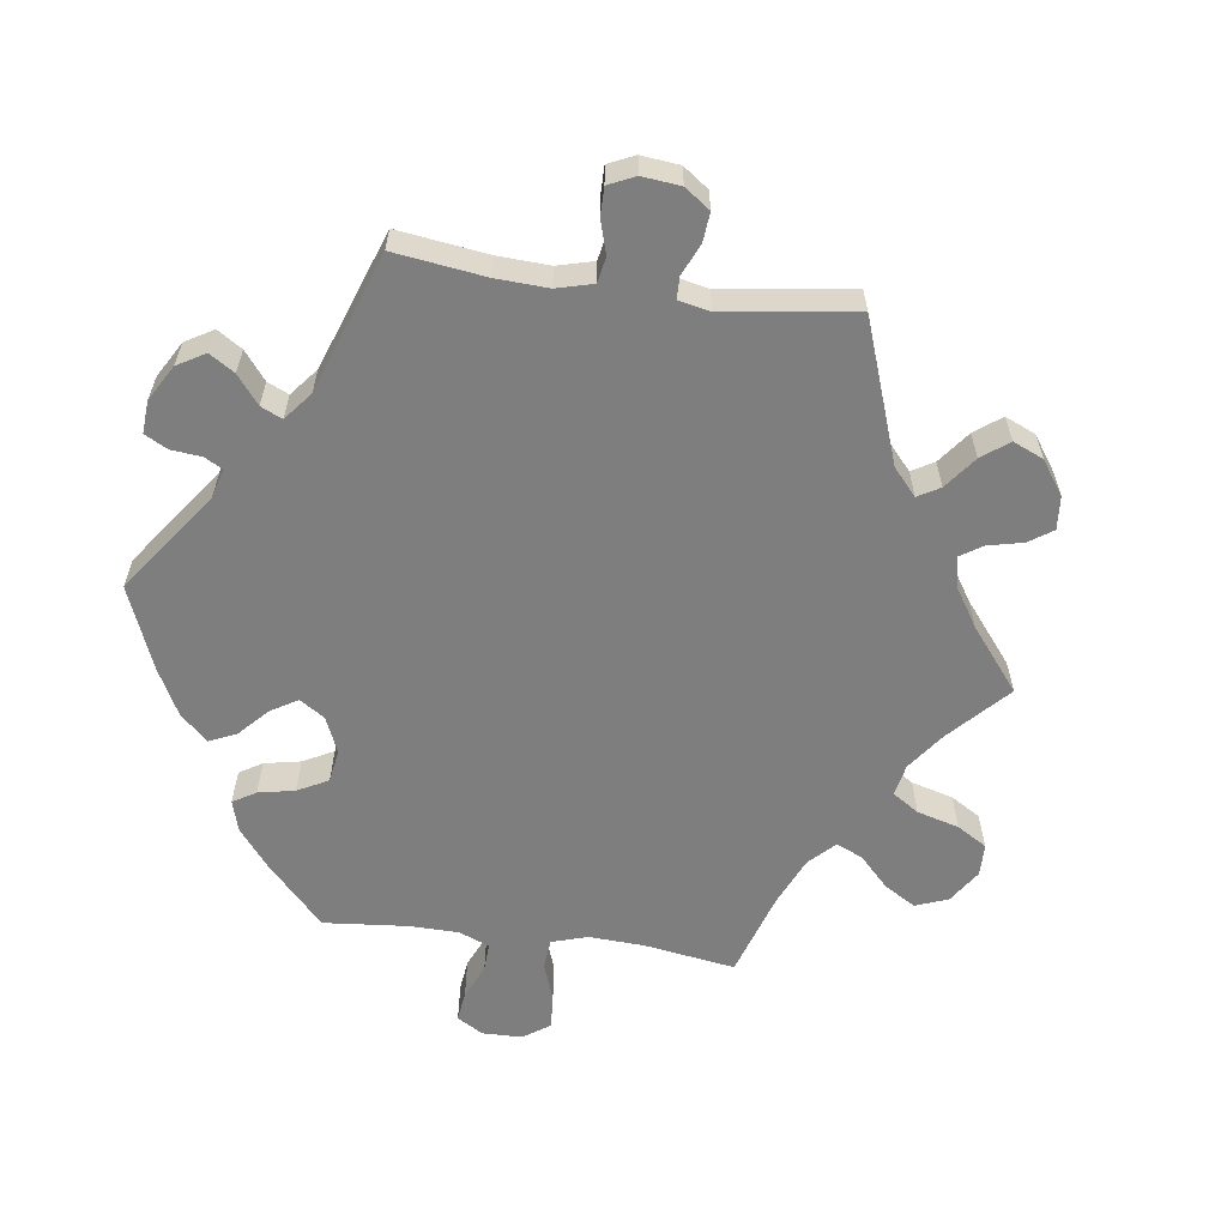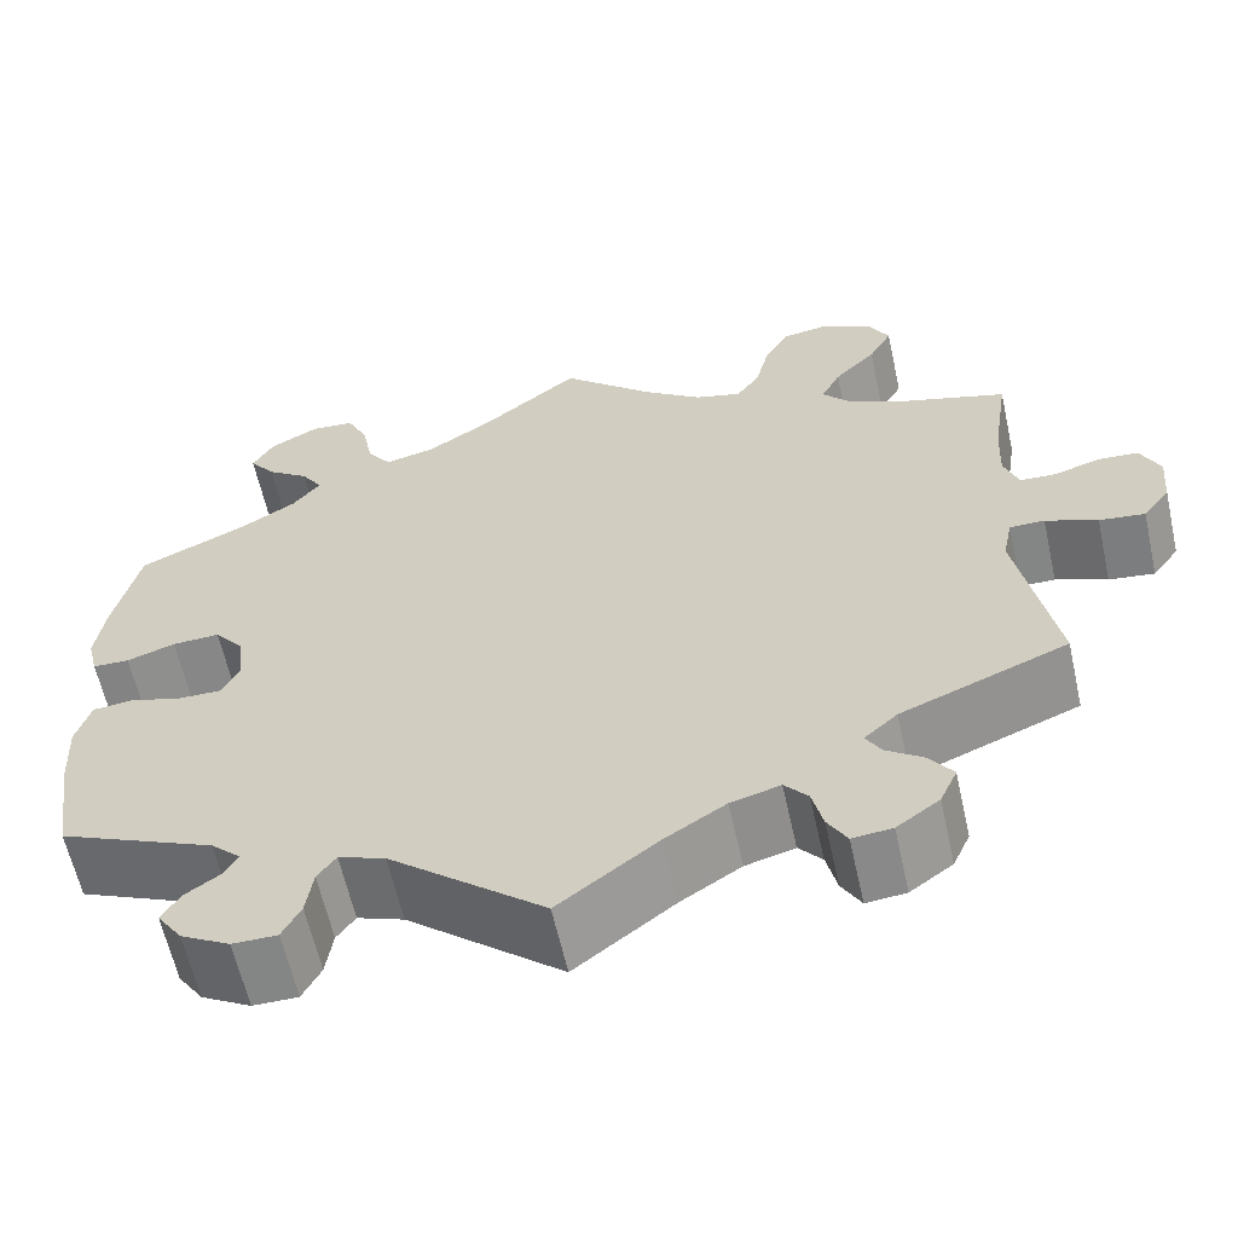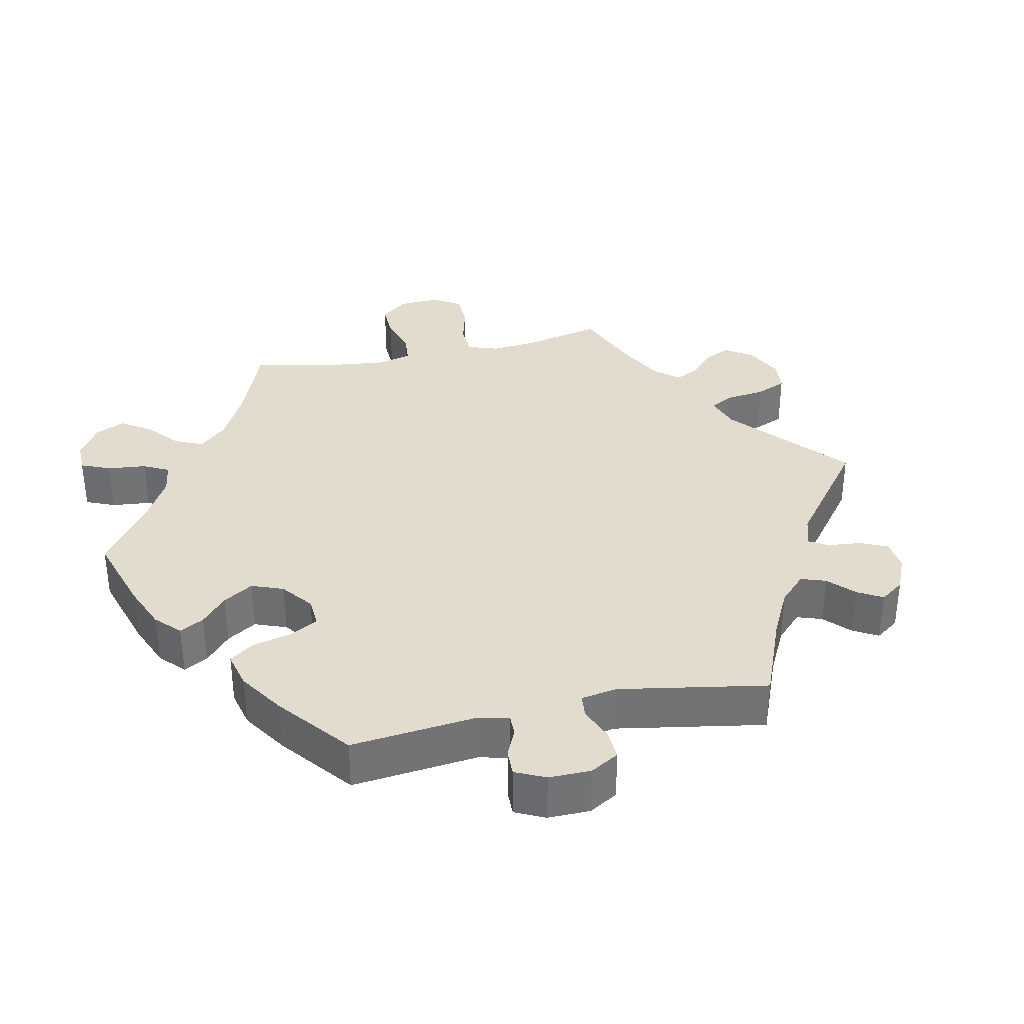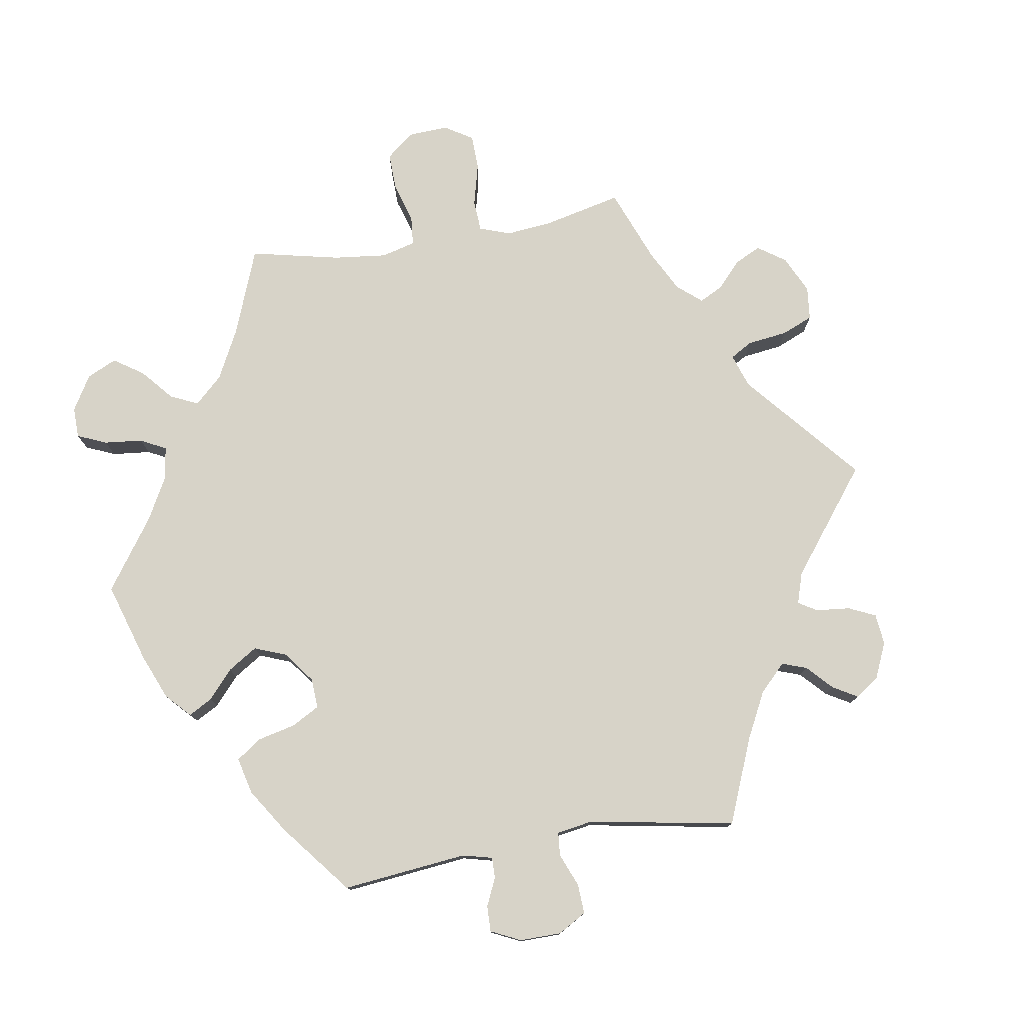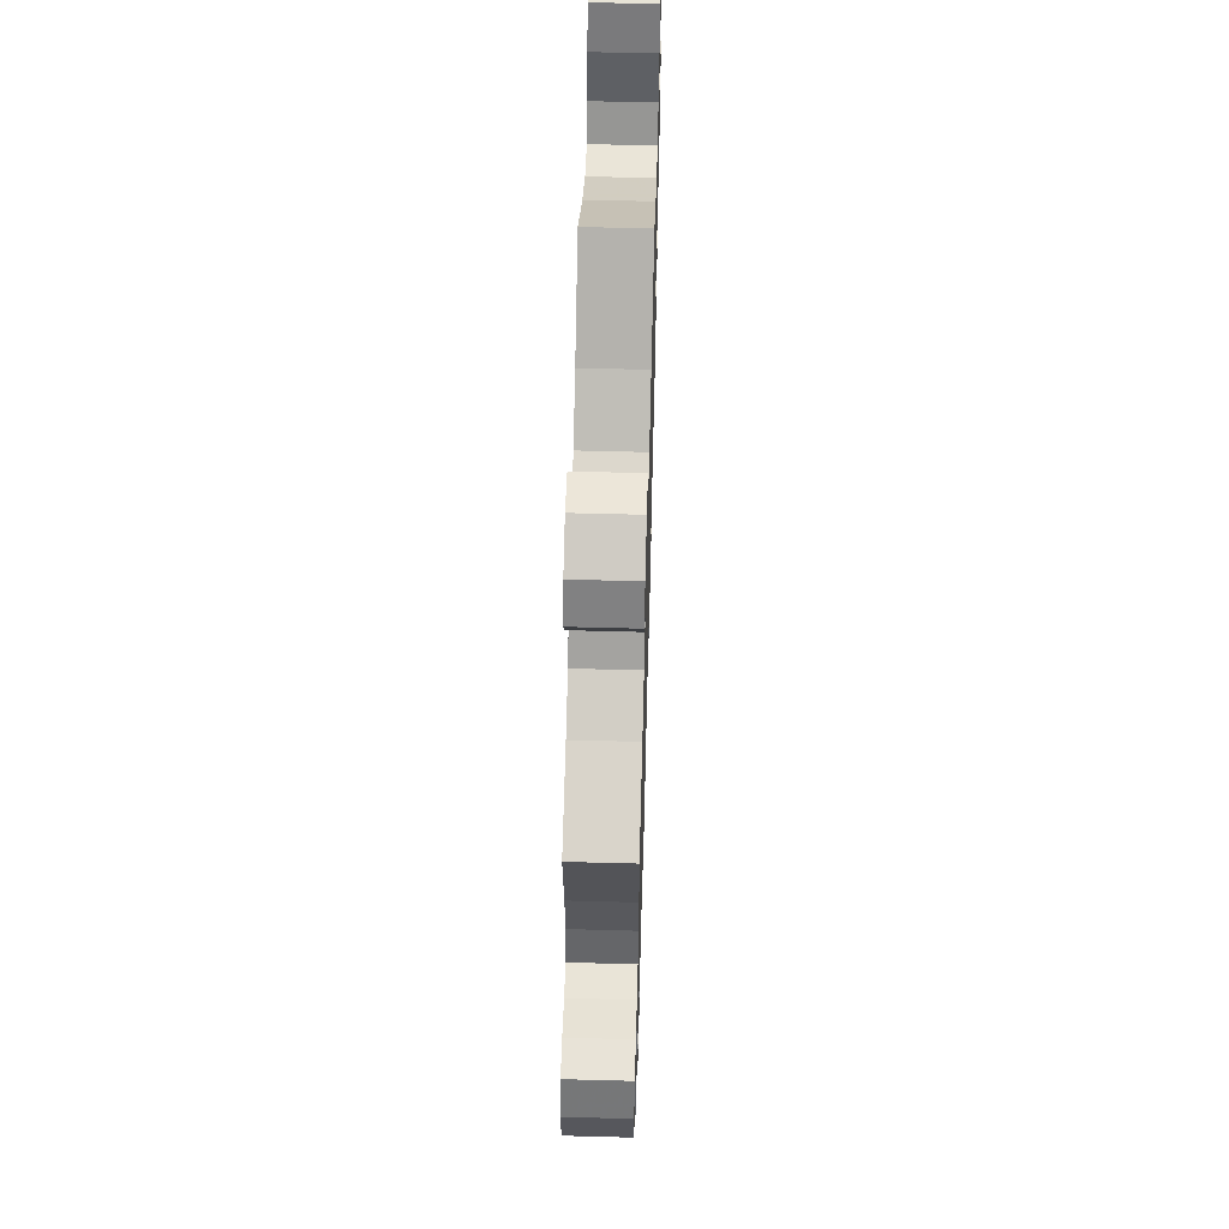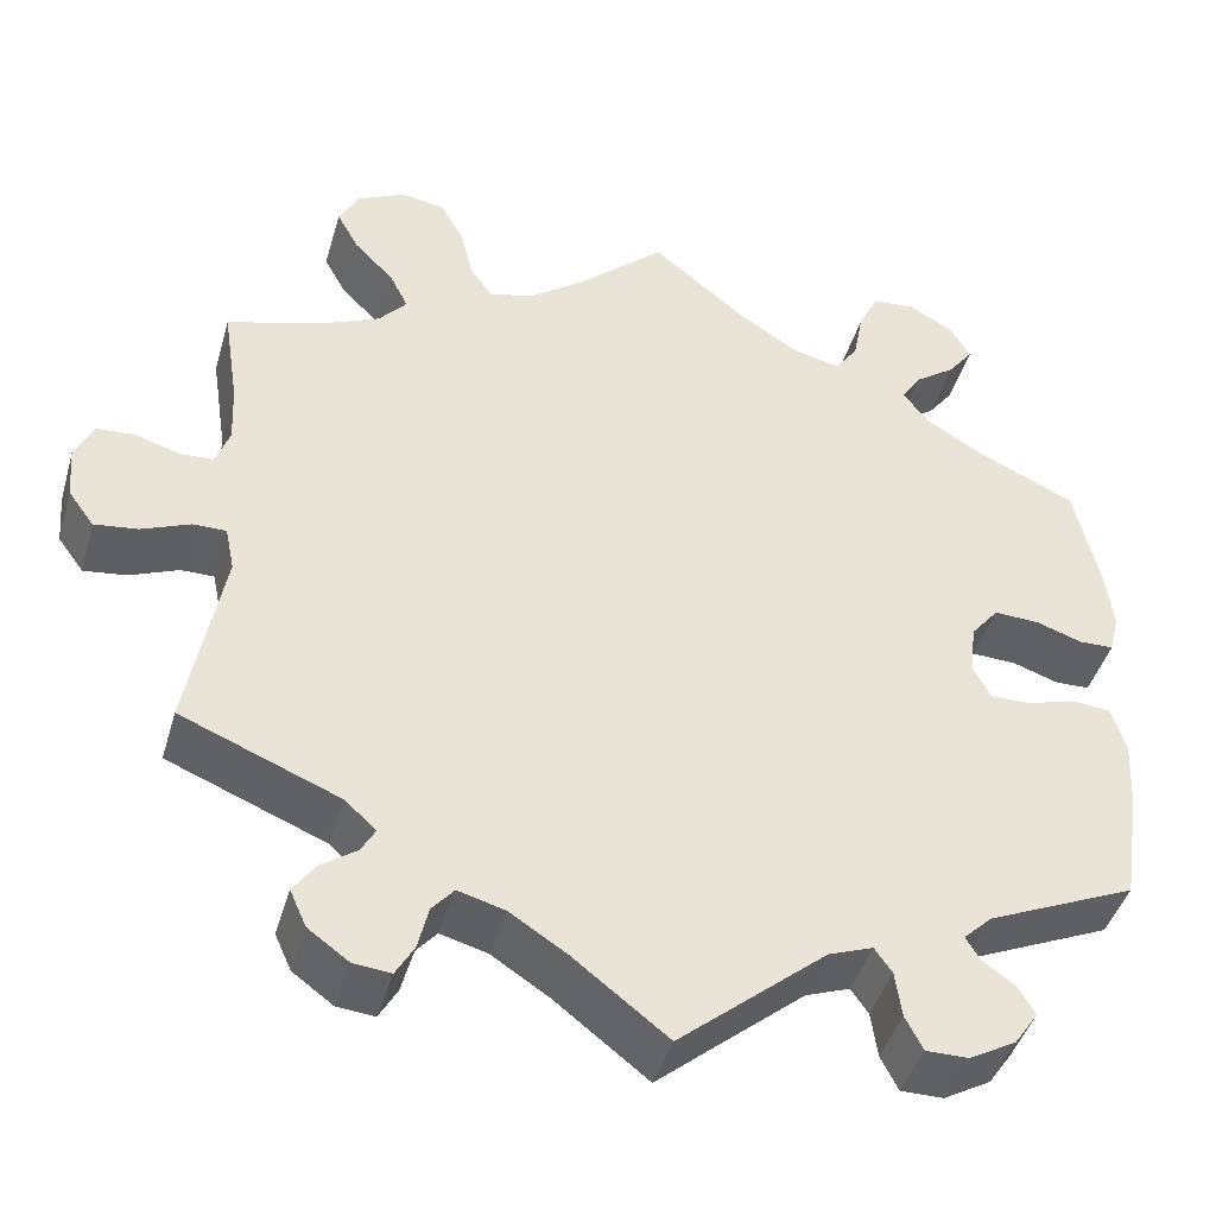
<metadata>
{"format":"obj","ext":"obj","renderer":"f3d","projection":"perspective","resolution":1024,"background":"white","views":[{"elev":-59.5,"azim":-157.8,"up":"+Y"},{"elev":-61.6,"azim":-167.5,"up":"+Z"},{"elev":34.6,"azim":137.7,"up":"+Y"},{"elev":77.0,"azim":140.6,"up":"+Y"},{"elev":57.7,"azim":-88.4,"up":"+Z"},{"elev":-43.8,"azim":-16.0,"up":"+Z"}]}
</metadata>
<code>
v -0.392 0.07 0.322
v -0.332 0.07 0.349
v -0.302 0.07 0.384
v -0.322 0.07 0.424
v -0.365 0.07 0.468
v -0.389 0.07 0.512
v -0.367 0.07 0.553
v -0.316 0.07 0.579
v -0.267 0.07 0.571
v -0.242 0.07 0.525
v -0.228 0.07 0.467
v -0.204 0.07 0.433
v -0.156 0.07 0.446
v -0.095 0.07 0.491
v 0 0.07 0.578
v 0.102 0.07 0.495
v 0.168 0.07 0.452
v 0.22 0.07 0.44
v 0.245 0.07 0.475
v 0.256 0.07 0.533
v 0.278 0.07 0.578
v 0.324 0.07 0.582
v 0.374 0.07 0.554
v 0.395 0.07 0.516
v 0.368 0.07 0.48
v 0.324 0.07 0.448
v 0.302 0.07 0.414
v 0.331 0.07 0.377
v 0.39 0.07 0.341
v 0.5 0.07 0.29
v 0.526 0.07 0.174
v 0.535 0.07 0.106
v 0.524 0.07 0.061
v 0.486 0.07 0.06
v 0.436 0.07 0.077
v 0.387 0.07 0.079
v 0.357 0.07 0.042
v 0.35 0.07 -0.013
v 0.369 0.07 -0.051
v 0.414 0.07 -0.05
v 0.467 0.07 -0.034
v 0.509 0.07 -0.038
v 0.524 0.07 -0.089
v 0.52 0.07 -0.164
v 0.501 0.07 -0.289
v 0.339 0.07 -0.361
v 0.308 0.07 -0.391
v 0.323 0.07 -0.416
v 0.358 0.07 -0.441
v 0.377 0.07 -0.472
v 0.351 0.07 -0.51
v 0.3 0.07 -0.539
v 0.254 0.07 -0.539
v 0.235 0.07 -0.502
v 0.228 0.07 -0.452
v 0.209 0.07 -0.425
v 0.161 0.07 -0.443
v 0.001 0.07 -0.578
v -0.101 0.07 -0.499
v -0.163 0.07 -0.459
v -0.214 0.07 -0.445
v -0.238 0.07 -0.473
v -0.249 0.07 -0.52
v -0.269 0.07 -0.555
v -0.31 0.07 -0.551
v -0.354 0.07 -0.519
v -0.372 0.07 -0.479
v -0.348 0.07 -0.445
v -0.309 0.07 -0.417
v -0.294 0.07 -0.39
v -0.328 0.07 -0.359
v -0.5 0.07 -0.289
v -0.462 0.07 -0.08
v -0.472 0.07 -0.031
v -0.508 0.07 -0.031
v -0.561 0.07 -0.053
v -0.608 0.07 -0.059
v -0.636 0.07 -0.021
v -0.641 0.07 0.037
v -0.621 0.07 0.08
v -0.58 0.07 0.083
v -0.532 0.07 0.068
v -0.495 0.07 0.07
v -0.48 0.07 0.112
v -0.483 0.07 0.178
v -0.5 0.07 0.289
v -0.392 0 0.322
v -0.332 0 0.349
v -0.302 0 0.384
v -0.322 0 0.424
v -0.365 0 0.468
v -0.389 0 0.512
v -0.367 0 0.553
v -0.316 0 0.579
v -0.267 0 0.571
v -0.242 0 0.525
v -0.228 0 0.467
v -0.204 0 0.433
v -0.156 0 0.446
v -0.095 0 0.491
v 0 0 0.578
v 0.102 0 0.495
v 0.168 0 0.452
v 0.22 0 0.44
v 0.245 0 0.475
v 0.256 0 0.533
v 0.278 0 0.578
v 0.324 0 0.582
v 0.374 0 0.554
v 0.395 0 0.516
v 0.368 0 0.48
v 0.324 0 0.448
v 0.302 0 0.414
v 0.331 0 0.377
v 0.39 0 0.341
v 0.5 0 0.29
v 0.526 0 0.174
v 0.535 0 0.106
v 0.524 0 0.061
v 0.486 0 0.06
v 0.436 0 0.077
v 0.387 0 0.079
v 0.357 0 0.042
v 0.35 0 -0.013
v 0.369 0 -0.051
v 0.414 0 -0.05
v 0.467 0 -0.034
v 0.509 0 -0.038
v 0.524 0 -0.089
v 0.52 0 -0.164
v 0.501 0 -0.289
v 0.339 0 -0.361
v 0.308 0 -0.391
v 0.323 0 -0.416
v 0.358 0 -0.441
v 0.377 0 -0.472
v 0.351 0 -0.51
v 0.3 0 -0.539
v 0.254 0 -0.539
v 0.235 0 -0.502
v 0.228 0 -0.452
v 0.209 0 -0.425
v 0.161 0 -0.443
v 0.001 0 -0.578
v -0.101 0 -0.499
v -0.163 0 -0.459
v -0.214 0 -0.445
v -0.238 0 -0.473
v -0.249 0 -0.52
v -0.269 0 -0.555
v -0.31 0 -0.551
v -0.354 0 -0.519
v -0.372 0 -0.479
v -0.348 0 -0.445
v -0.309 0 -0.417
v -0.294 0 -0.39
v -0.328 0 -0.359
v -0.5 0 -0.289
v -0.462 0 -0.08
v -0.472 0 -0.031
v -0.508 0 -0.031
v -0.561 0 -0.053
v -0.608 0 -0.059
v -0.636 0 -0.021
v -0.641 0 0.037
v -0.621 0 0.08
v -0.58 0 0.083
v -0.532 0 0.068
v -0.495 0 0.07
v -0.48 0 0.112
v -0.483 0 0.178
v -0.5 0 0.289
f 85 86 1
f 84 85 1 2
f 83 84 2 3
f 79 80 81 82
f 79 82 83
f 78 79 83
f 75 76 77 78
f 74 75 78 83
f 71 72 73
f 70 71 73 74
f 66 67 68 69
f 66 69 70
f 65 66 70
f 62 63 64 65
f 61 62 65 70
f 60 61 70 74
f 57 58 59
f 56 57 59 60
f 52 53 54 55
f 52 55 56
f 51 52 56
f 48 49 50 51
f 47 48 51 56
f 46 47 56 60
f 40 41 42 43
f 39 40 43 44
f 32 33 34 35
f 32 35 36
f 29 30 31 32
f 28 29 32 36
f 27 28 36 37
f 23 24 25 26
f 23 26 27
f 22 23 27
f 19 20 21 22
f 18 19 22 27
f 17 18 27 37
f 14 15 16
f 13 14 16 17
f 12 13 17 37
f 8 9 10 11
f 8 11 12
f 7 8 12
f 4 5 6 7
f 3 4 7 12
f 39 44 45 46
f 38 39 46 60
f 38 60 74 83
f 37 38 83
f 3 12 37 83
f 87 172 171
f 88 87 171 170
f 89 88 170 169
f 168 167 166 165
f 169 168 165
f 169 165 164
f 164 163 162 161
f 169 164 161 160
f 159 158 157
f 160 159 157 156
f 155 154 153 152
f 156 155 152
f 156 152 151
f 151 150 149 148
f 156 151 148 147
f 160 156 147 146
f 145 144 143
f 146 145 143 142
f 141 140 139 138
f 142 141 138
f 142 138 137
f 137 136 135 134
f 142 137 134 133
f 146 142 133 132
f 129 128 127 126
f 130 129 126 125
f 121 120 119 118
f 122 121 118
f 118 117 116 115
f 122 118 115 114
f 123 122 114 113
f 112 111 110 109
f 113 112 109
f 113 109 108
f 108 107 106 105
f 113 108 105 104
f 123 113 104 103
f 102 101 100
f 103 102 100 99
f 123 103 99 98
f 97 96 95 94
f 98 97 94
f 98 94 93
f 93 92 91 90
f 98 93 90 89
f 132 131 130 125
f 146 132 125 124
f 169 160 146 124
f 169 124 123
f 169 123 98 89
f 1 87 88 2
f 2 88 89 3
f 3 89 90 4
f 4 90 91 5
f 5 91 92 6
f 6 92 93 7
f 7 93 94 8
f 8 94 95 9
f 9 95 96 10
f 10 96 97 11
f 11 97 98 12
f 12 98 99 13
f 13 99 100 14
f 14 100 101 15
f 15 101 102 16
f 16 102 103 17
f 17 103 104 18
f 18 104 105 19
f 19 105 106 20
f 20 106 107 21
f 21 107 108 22
f 22 108 109 23
f 23 109 110 24
f 24 110 111 25
f 25 111 112 26
f 26 112 113 27
f 27 113 114 28
f 28 114 115 29
f 29 115 116 30
f 30 116 117 31
f 31 117 118 32
f 32 118 119 33
f 33 119 120 34
f 34 120 121 35
f 35 121 122 36
f 36 122 123 37
f 37 123 124 38
f 38 124 125 39
f 39 125 126 40
f 40 126 127 41
f 41 127 128 42
f 42 128 129 43
f 43 129 130 44
f 44 130 131 45
f 45 131 132 46
f 46 132 133 47
f 47 133 134 48
f 48 134 135 49
f 49 135 136 50
f 50 136 137 51
f 51 137 138 52
f 52 138 139 53
f 53 139 140 54
f 54 140 141 55
f 55 141 142 56
f 56 142 143 57
f 57 143 144 58
f 58 144 145 59
f 59 145 146 60
f 60 146 147 61
f 61 147 148 62
f 62 148 149 63
f 63 149 150 64
f 64 150 151 65
f 65 151 152 66
f 66 152 153 67
f 67 153 154 68
f 68 154 155 69
f 69 155 156 70
f 70 156 157 71
f 71 157 158 72
f 72 158 159 73
f 73 159 160 74
f 74 160 161 75
f 75 161 162 76
f 76 162 163 77
f 77 163 164 78
f 78 164 165 79
f 79 165 166 80
f 80 166 167 81
f 81 167 168 82
f 82 168 169 83
f 83 169 170 84
f 84 170 171 85
f 85 171 172 86
f 86 172 87 1

</code>
